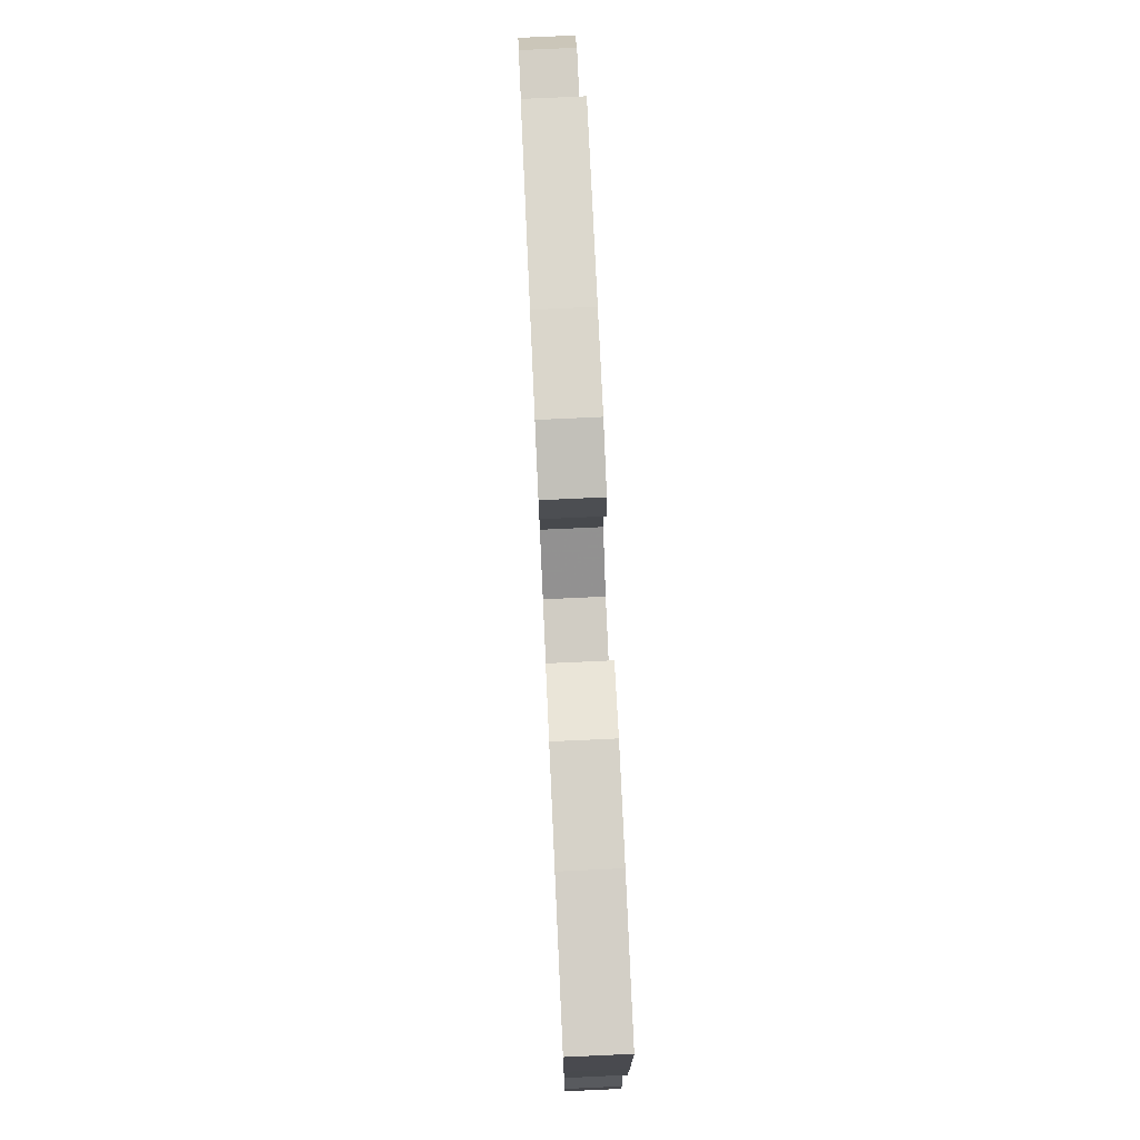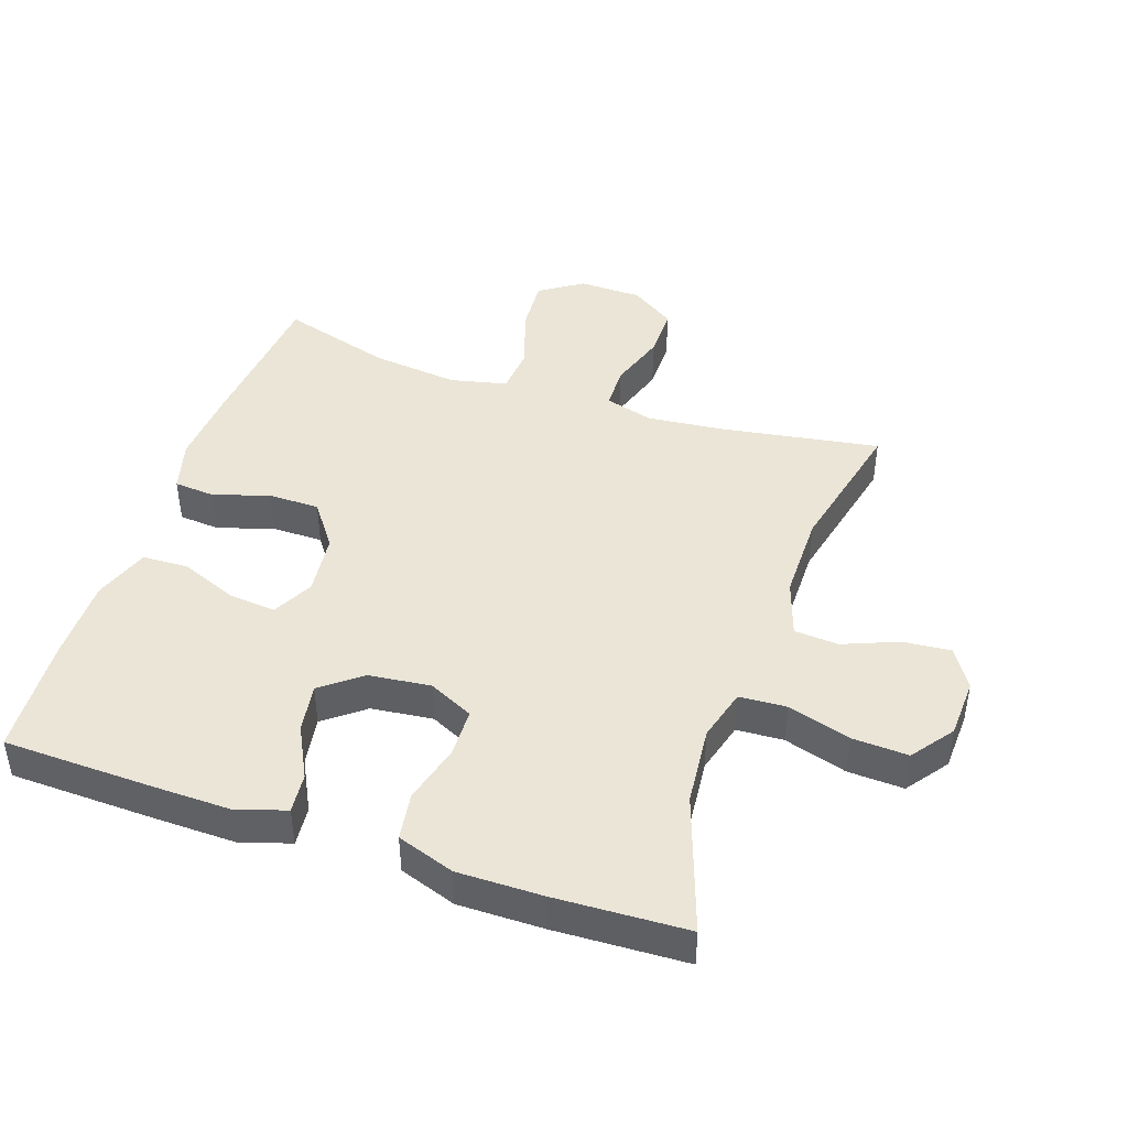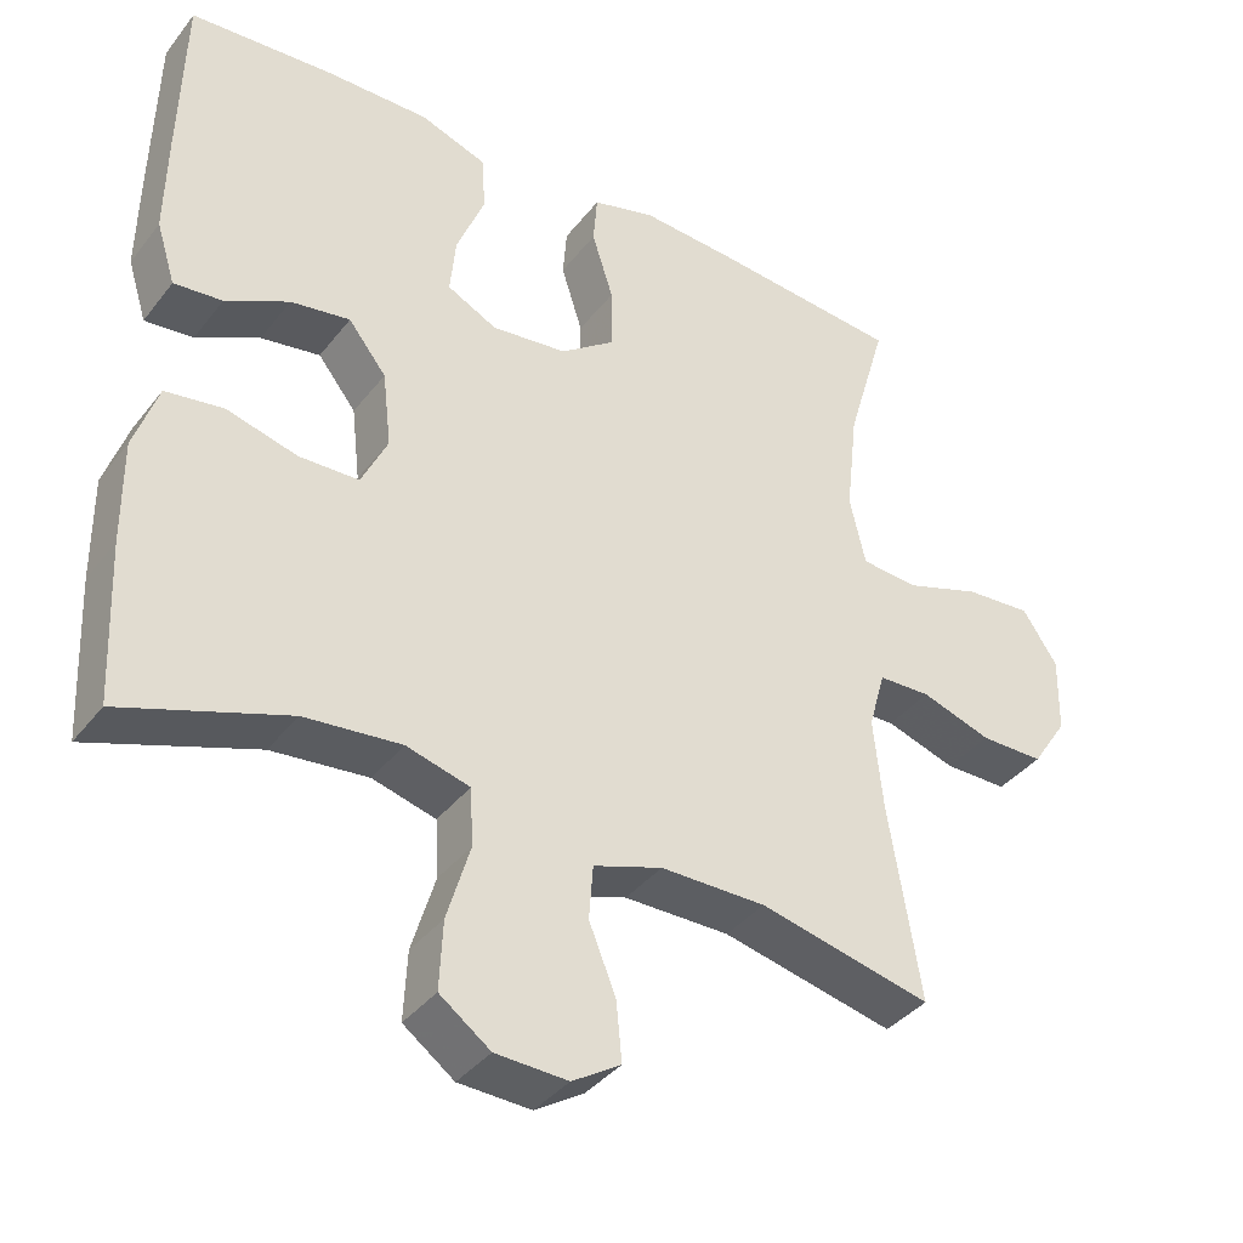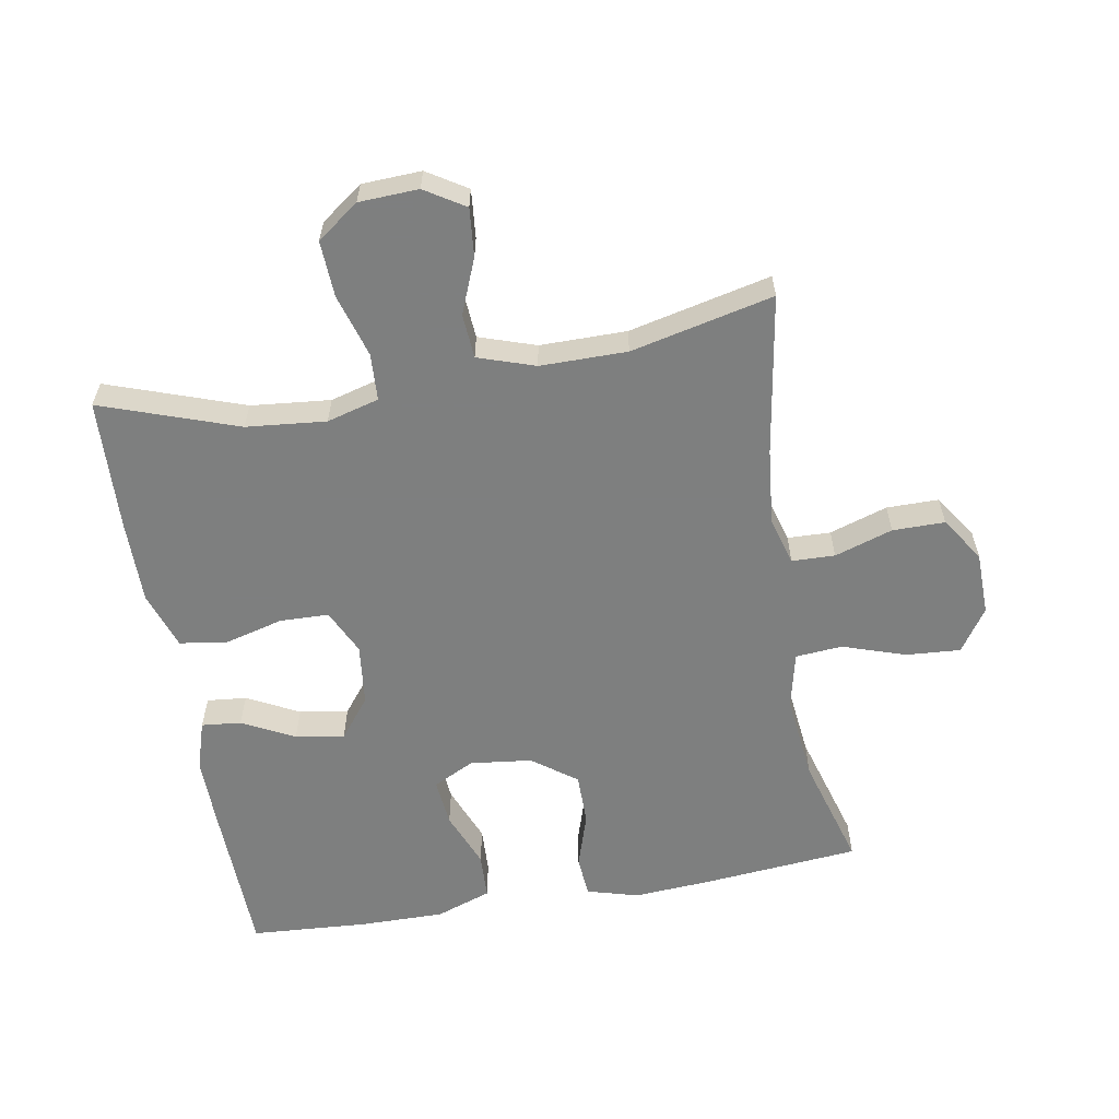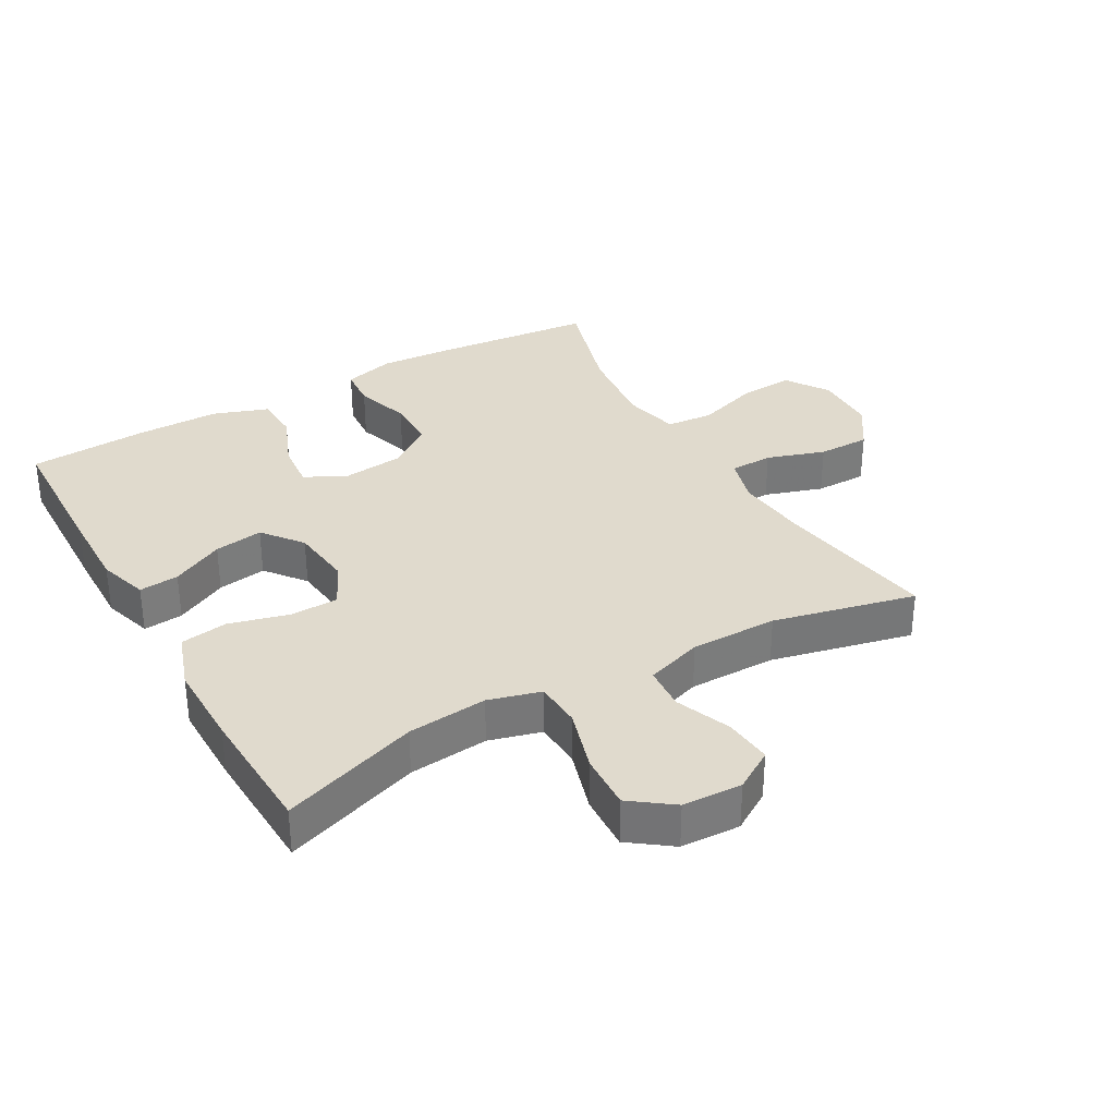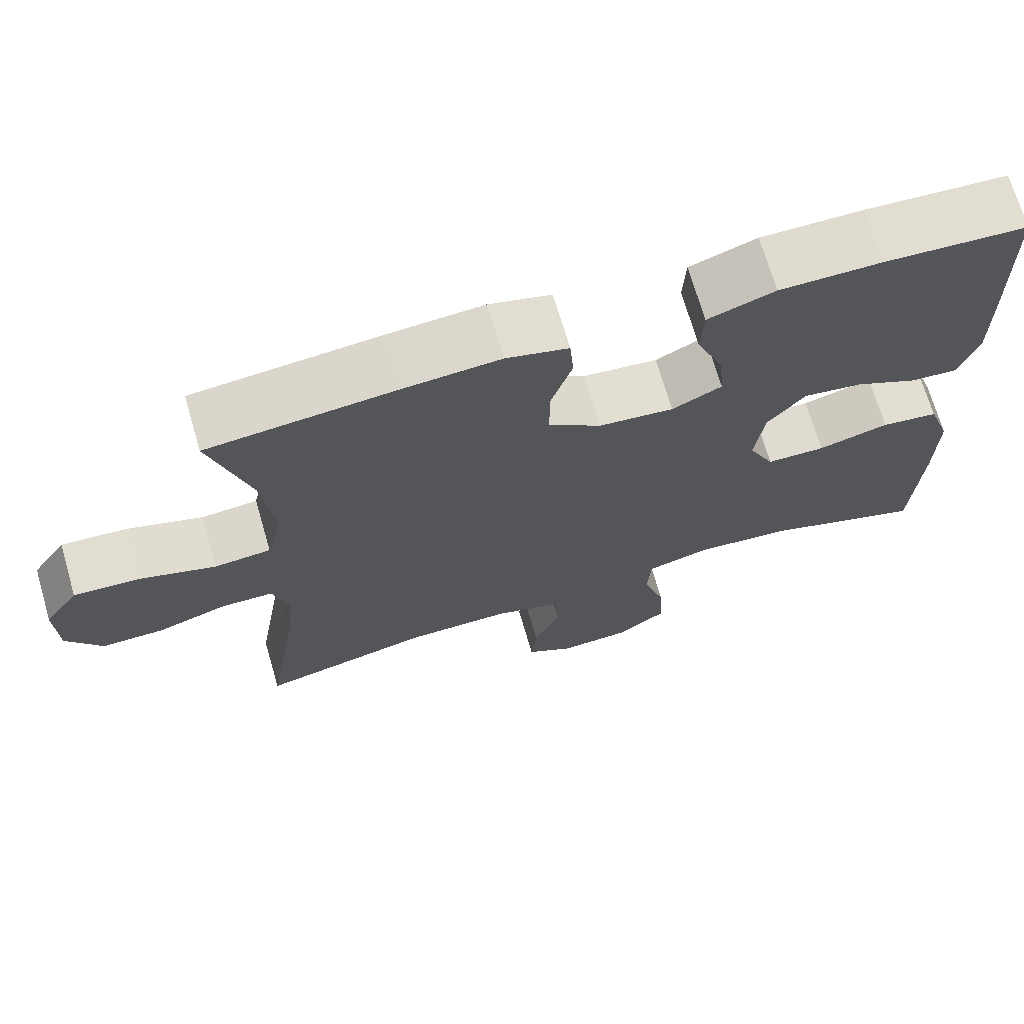
<metadata>
{"format":"obj","ext":"obj","renderer":"f3d","projection":"perspective","resolution":1024,"background":"white","views":[{"elev":77.7,"azim":87.4,"up":"+Z"},{"elev":44.0,"azim":108.9,"up":"+Y"},{"elev":-38.0,"azim":146.6,"up":"+Z"},{"elev":-59.6,"azim":-170.1,"up":"+Y"},{"elev":33.1,"azim":150.5,"up":"+Y"},{"elev":70.6,"azim":-16.3,"up":"+Z"}]}
</metadata>
<code>
v 0.5 0.07 0.5
v 0.506 0.07 0.275
v 0.508 0.07 0.152
v 0.484 0.07 0.075
v 0.423 0.07 0.081
v 0.343 0.07 0.122
v 0.268 0.07 0.134
v 0.22 0.07 0.073
v 0.209 0.07 -0.022
v 0.242 0.07 -0.091
v 0.317 0.07 -0.093
v 0.407 0.07 -0.069
v 0.48 0.07 -0.08
v 0.51 0.07 -0.168
v 0.509 0.07 -0.299
v 0.5 0.07 -0.5
v 0.291 0.07 -0.427
v 0.169 0.07 -0.415
v 0.089 0.07 -0.437
v 0.085 0.07 -0.509
v 0.114 0.07 -0.606
v 0.118 0.07 -0.692
v 0.054 0.07 -0.739
v -0.037 0.07 -0.743
v -0.098 0.07 -0.705
v -0.091 0.07 -0.631
v -0.057 0.07 -0.547
v -0.062 0.07 -0.479
v -0.149 0.07 -0.45
v -0.282 0.07 -0.45
v -0.5 0.07 -0.5
v -0.46 0.07 -0.254
v -0.448 0.07 -0.138
v -0.469 0.07 -0.064
v -0.535 0.07 -0.062
v -0.624 0.07 -0.091
v -0.704 0.07 -0.091
v -0.749 0.07 -0.023
v -0.751 0.07 0.074
v -0.707 0.07 0.14
v -0.623 0.07 0.134
v -0.527 0.07 0.102
v -0.455 0.07 0.108
v -0.435 0.07 0.195
v -0.45 0.07 0.329
v -0.5 0.07 0.5
v -0.26 0.07 0.522
v -0.14 0.07 0.53
v -0.061 0.07 0.508
v -0.056 0.07 0.445
v -0.083 0.07 0.36
v -0.083 0.07 0.281
v -0.015 0.07 0.231
v 0.08 0.07 0.22
v 0.143 0.07 0.252
v 0.136 0.07 0.325
v 0.101 0.07 0.412
v 0.104 0.07 0.483
v 0.189 0.07 0.513
v 0.319 0.07 0.512
v 0.5 0 0.5
v 0.506 0 0.275
v 0.508 0 0.152
v 0.484 0 0.075
v 0.423 0 0.081
v 0.343 0 0.122
v 0.268 0 0.134
v 0.22 0 0.073
v 0.209 0 -0.022
v 0.242 0 -0.091
v 0.317 0 -0.093
v 0.407 0 -0.069
v 0.48 0 -0.08
v 0.51 0 -0.168
v 0.509 0 -0.299
v 0.5 0 -0.5
v 0.291 0 -0.427
v 0.169 0 -0.415
v 0.089 0 -0.437
v 0.085 0 -0.509
v 0.114 0 -0.606
v 0.118 0 -0.692
v 0.054 0 -0.739
v -0.037 0 -0.743
v -0.098 0 -0.705
v -0.091 0 -0.631
v -0.057 0 -0.547
v -0.062 0 -0.479
v -0.149 0 -0.45
v -0.282 0 -0.45
v -0.5 0 -0.5
v -0.46 0 -0.254
v -0.448 0 -0.138
v -0.469 0 -0.064
v -0.535 0 -0.062
v -0.624 0 -0.091
v -0.704 0 -0.091
v -0.749 0 -0.023
v -0.751 0 0.074
v -0.707 0 0.14
v -0.623 0 0.134
v -0.527 0 0.102
v -0.455 0 0.108
v -0.435 0 0.195
v -0.45 0 0.329
v -0.5 0 0.5
v -0.26 0 0.522
v -0.14 0 0.53
v -0.061 0 0.508
v -0.056 0 0.445
v -0.083 0 0.36
v -0.083 0 0.281
v -0.015 0 0.231
v 0.08 0 0.22
v 0.143 0 0.252
v 0.136 0 0.325
v 0.101 0 0.412
v 0.104 0 0.483
v 0.189 0 0.513
v 0.319 0 0.512
f 4 5 6
f 3 4 6
f 2 3 6
f 1 2 6
f 60 1 6
f 59 60 6
f 58 59 6
f 57 58 6
f 56 57 6
f 55 56 6 7
f 54 55 7 8
f 53 54 8 9
f 52 53 9 10
f 49 50 51
f 48 49 51
f 47 48 51
f 46 47 51
f 45 46 51
f 44 45 51 52
f 43 44 52 10
f 40 41 42
f 39 40 42
f 38 39 42
f 37 38 42
f 36 37 42
f 35 36 42
f 34 35 42 43
f 33 34 43 10
f 30 31 32
f 33 10 11
f 32 33 11
f 30 32 11
f 29 30 11
f 25 26 27
f 24 25 27
f 23 24 27
f 22 23 27
f 21 22 27
f 20 21 27
f 19 20 27 28
f 15 16 17
f 14 15 17
f 13 14 17
f 12 13 17
f 11 12 17
f 11 17 18
f 19 28 29 11
f 11 18 19
f 66 65 64
f 66 64 63
f 66 63 62
f 66 62 61
f 66 61 120
f 66 120 119
f 66 119 118
f 66 118 117
f 66 117 116
f 67 66 116 115
f 68 67 115 114
f 69 68 114 113
f 70 69 113 112
f 111 110 109
f 111 109 108
f 111 108 107
f 111 107 106
f 111 106 105
f 112 111 105 104
f 70 112 104 103
f 102 101 100
f 102 100 99
f 102 99 98
f 102 98 97
f 102 97 96
f 102 96 95
f 103 102 95 94
f 70 103 94 93
f 92 91 90
f 71 70 93
f 71 93 92
f 71 92 90
f 71 90 89
f 87 86 85
f 87 85 84
f 87 84 83
f 87 83 82
f 87 82 81
f 87 81 80
f 88 87 80 79
f 77 76 75
f 77 75 74
f 77 74 73
f 77 73 72
f 77 72 71
f 78 77 71
f 71 89 88 79
f 79 78 71
f 1 61 62 2
f 2 62 63 3
f 3 63 64 4
f 4 64 65 5
f 5 65 66 6
f 6 66 67 7
f 7 67 68 8
f 8 68 69 9
f 9 69 70 10
f 10 70 71 11
f 11 71 72 12
f 12 72 73 13
f 13 73 74 14
f 14 74 75 15
f 15 75 76 16
f 16 76 77 17
f 17 77 78 18
f 18 78 79 19
f 19 79 80 20
f 20 80 81 21
f 21 81 82 22
f 22 82 83 23
f 23 83 84 24
f 24 84 85 25
f 25 85 86 26
f 26 86 87 27
f 27 87 88 28
f 28 88 89 29
f 29 89 90 30
f 30 90 91 31
f 31 91 92 32
f 32 92 93 33
f 33 93 94 34
f 34 94 95 35
f 35 95 96 36
f 36 96 97 37
f 37 97 98 38
f 38 98 99 39
f 39 99 100 40
f 40 100 101 41
f 41 101 102 42
f 42 102 103 43
f 43 103 104 44
f 44 104 105 45
f 45 105 106 46
f 46 106 107 47
f 47 107 108 48
f 48 108 109 49
f 49 109 110 50
f 50 110 111 51
f 51 111 112 52
f 52 112 113 53
f 53 113 114 54
f 54 114 115 55
f 55 115 116 56
f 56 116 117 57
f 57 117 118 58
f 58 118 119 59
f 59 119 120 60
f 60 120 61 1

</code>
